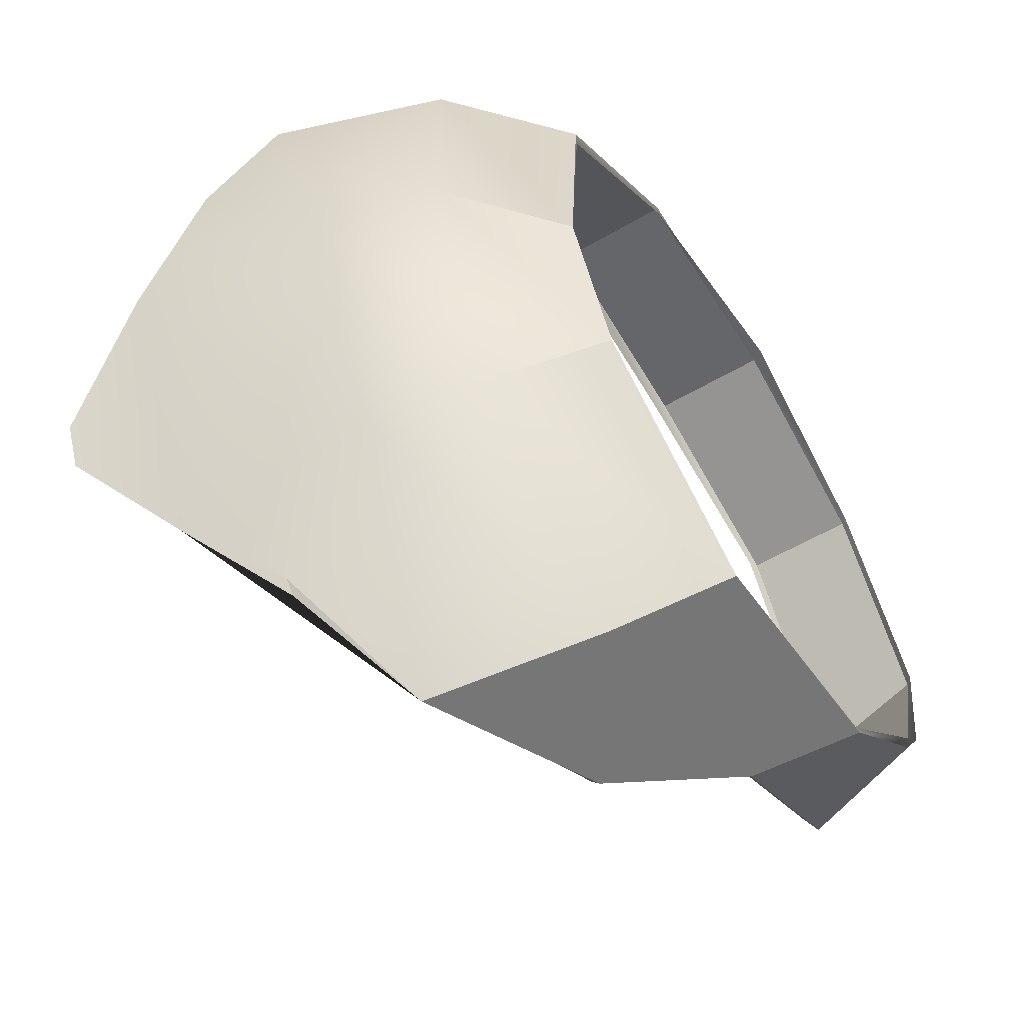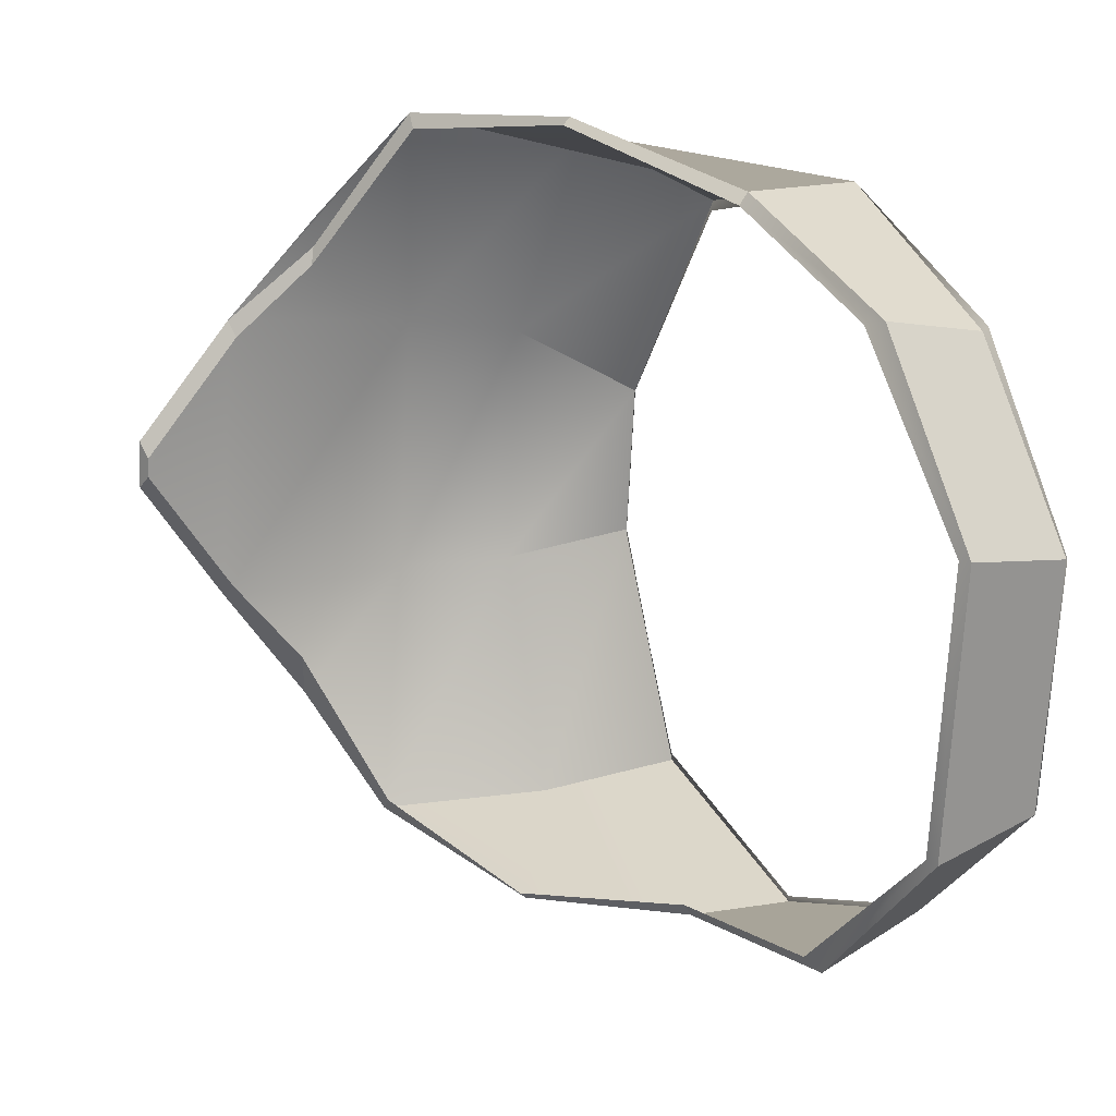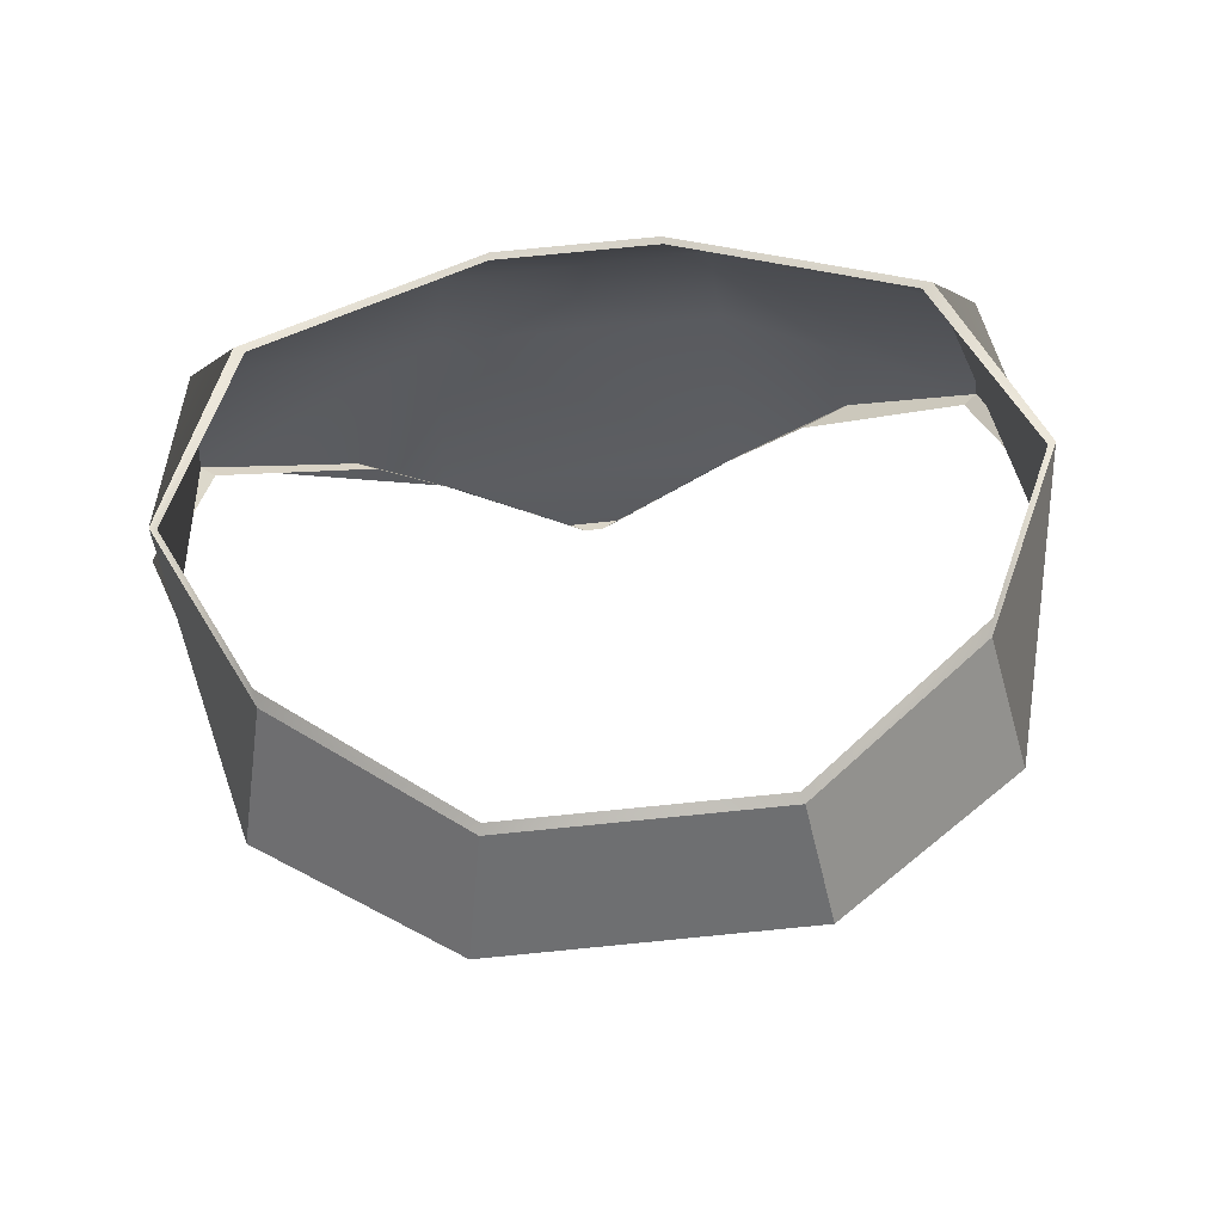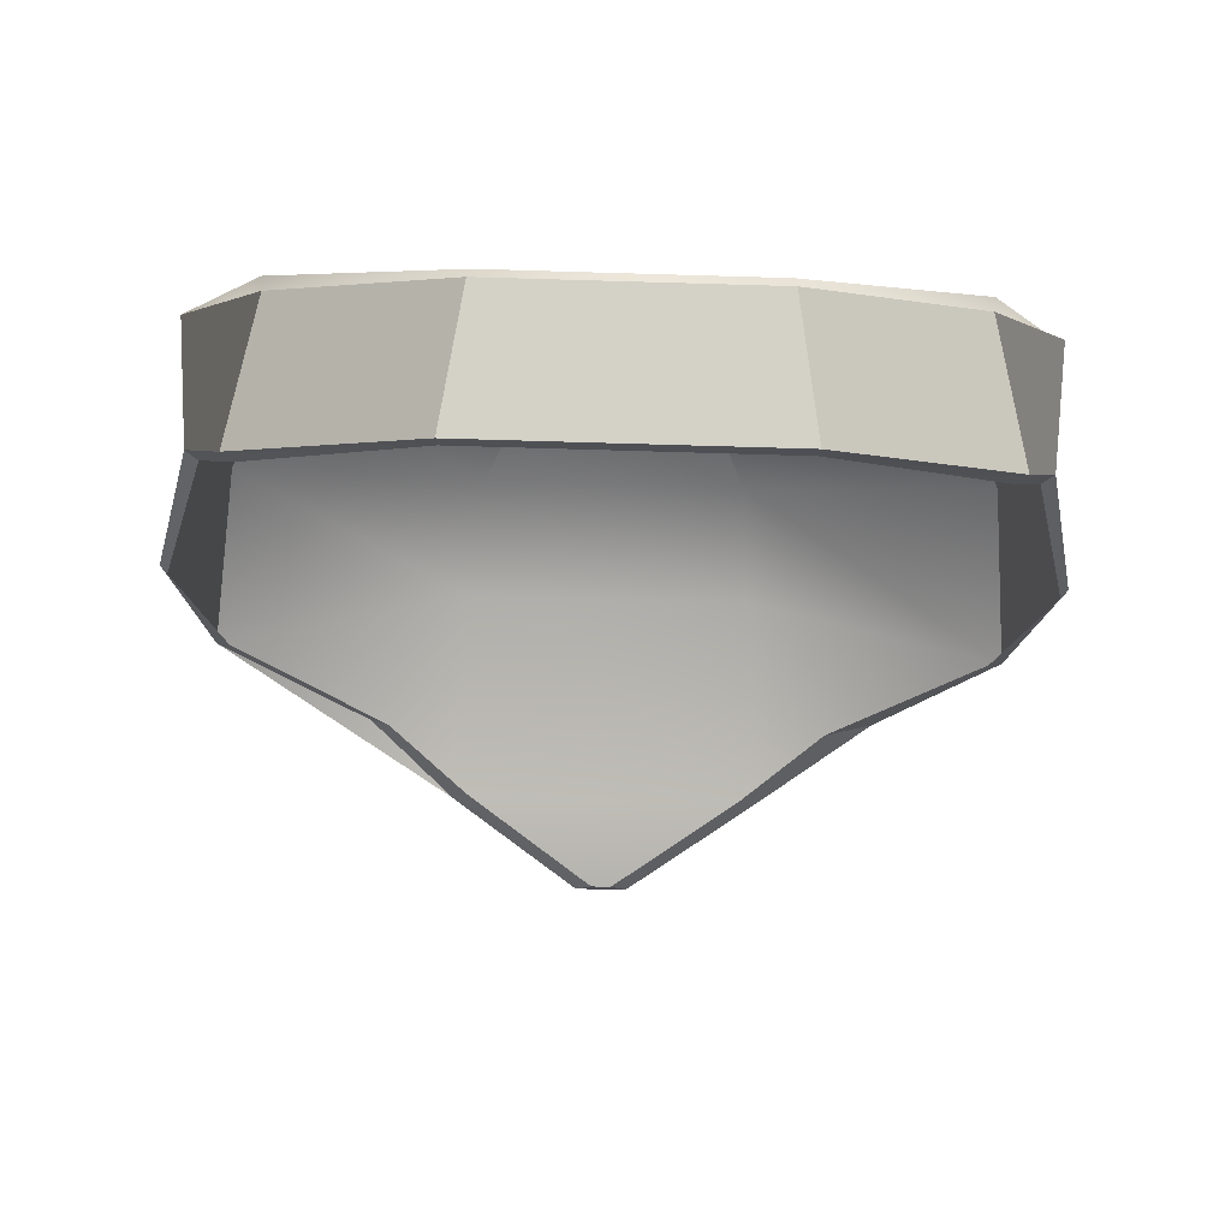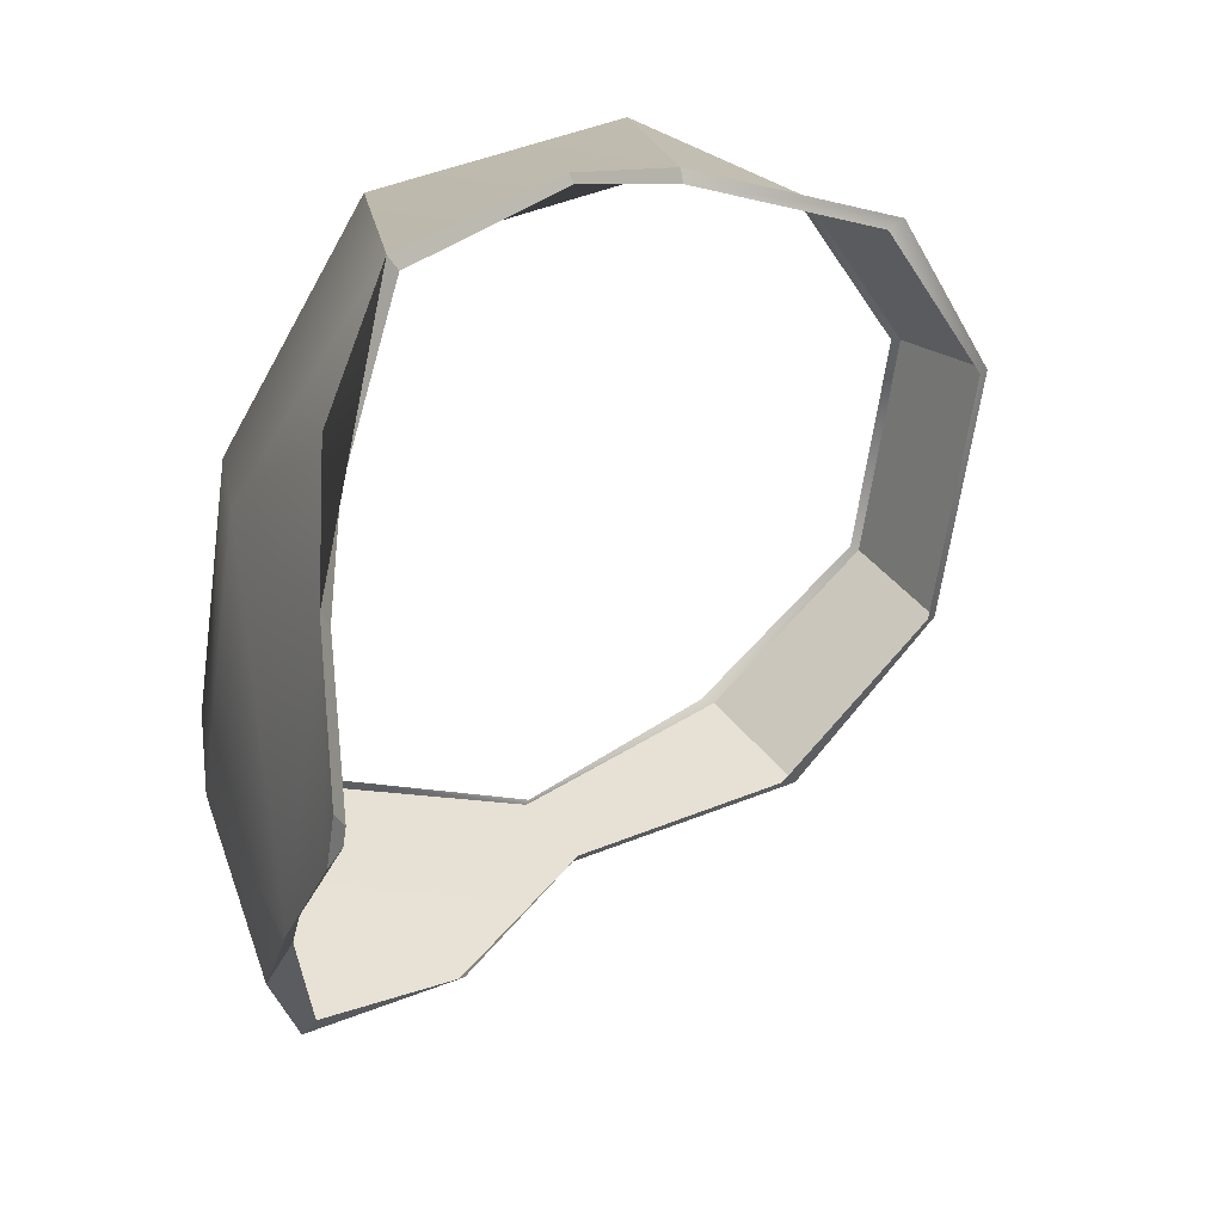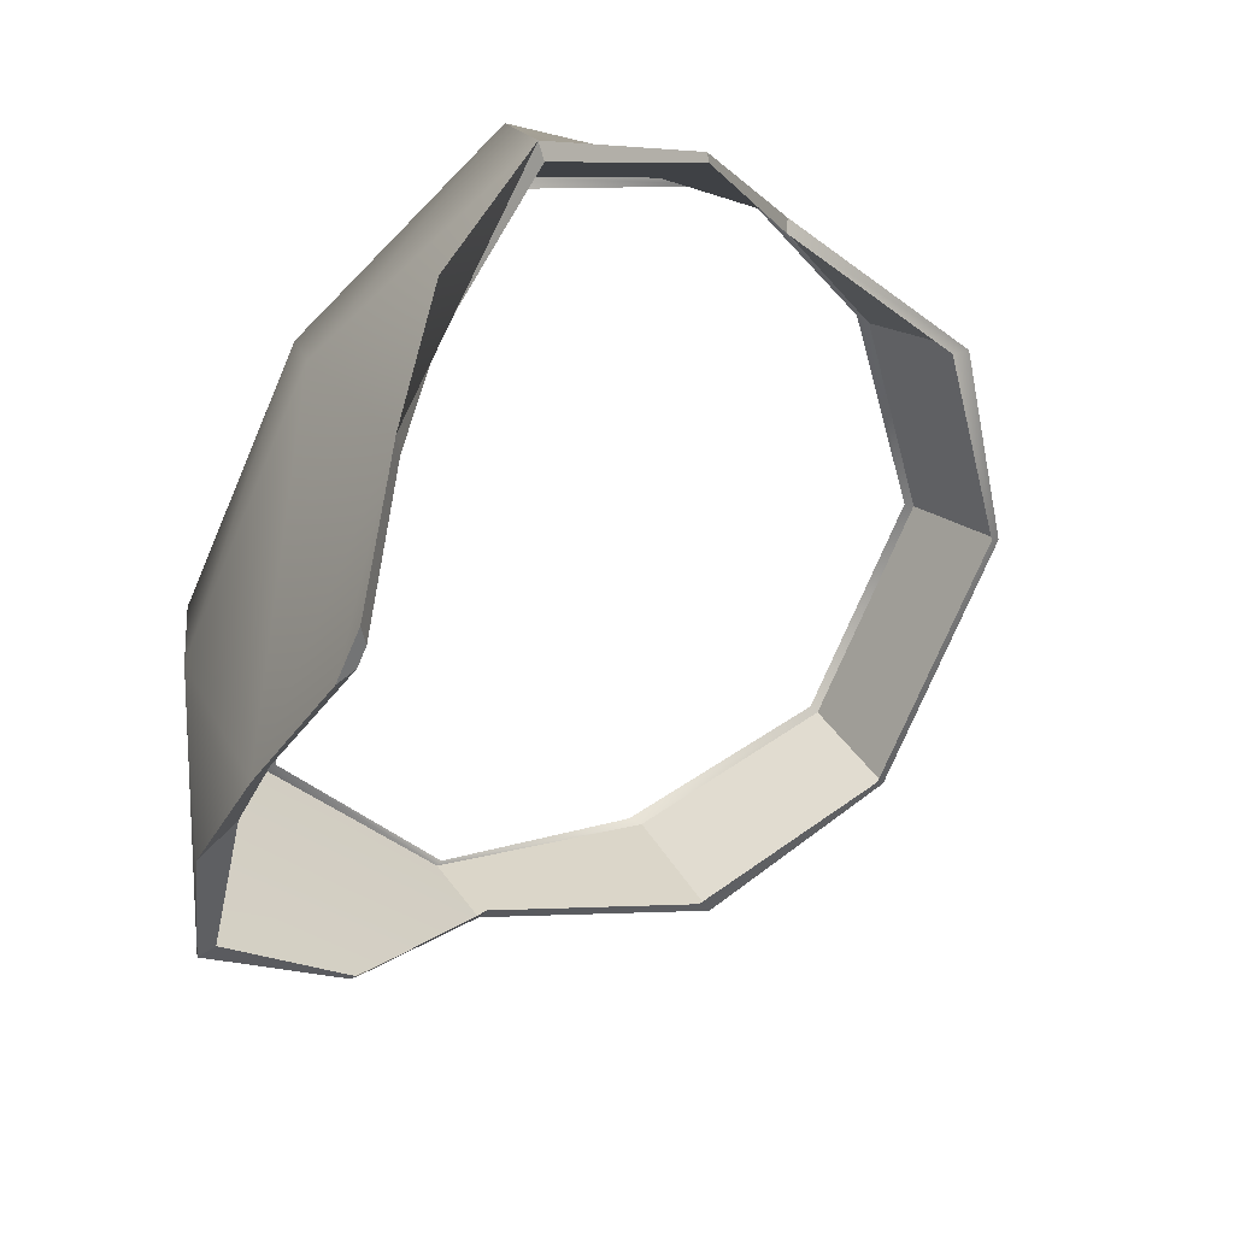
<metadata>
{"format":"obj","ext":"obj","renderer":"f3d","projection":"perspective","resolution":1024,"background":"white","views":[{"elev":50.3,"azim":76.6,"up":"+Z"},{"elev":-70.4,"azim":86.4,"up":"+Z"},{"elev":74.6,"azim":174.4,"up":"+Y"},{"elev":-61.2,"azim":177.8,"up":"+Z"},{"elev":-62.3,"azim":82.1,"up":"+Y"},{"elev":-75.3,"azim":66.8,"up":"+Y"}]}
</metadata>
<code>
g skinCluster4Set tweakSet4
v 9.518 48.02 14.89
v 4.393 50.6 10.88
v -4.205 50.66 10.87
v -9.399 48.17 14.86
v -11.1 45.11 21.18
v 11.16 44.93 21.21
v 9.023 51.8 17.48
v 3.814 53.93 13.26
v -3.566 53.98 13.26
v -8.823 51.94 17.47
v -11.38 48.53 22.78
v -9.246 44.85 28.75
v -2.445 42.9 31.54
v 2.472 42.84 31.56
v 9.317 44.69 28.78
v 11.52 48.36 22.79
v 9.764 48.53 14.41
v 4.446 50.89 10.63
v 3.887 53.84 12.98
v 8.974 51.59 17.06
v -4.252 50.96 10.62
v -3.64 53.9 12.98
v -9.634 48.67 14.38
v -8.779 51.73 17.05
v -11.5 45.34 21.31
v -11.59 48.55 22.84
v -11.33 40.71 29.75
v -9.552 44.89 28.89
v -4.013 38.96 32.71
v -2.424 42.92 31.77
v 3.974 38.87 32.72
v 2.452 42.86 31.78
v 11.32 40.51 29.78
v 9.623 44.72 28.92
v 11.56 45.16 21.35
v 11.73 48.38 22.85
v -12.59 40 24.35
v -11.45 35.42 28.49
v -11.89 35.28 28.84
v -12.82 40.19 24.51
v -4.398 35.31 32.11
v 4.31 35.22 32.12
v 11.36 35.22 28.52
v 11.8 35.07 28.87
v 12.56 39.8 24.39
v 12.79 39.99 24.55
v -6.769 32.3 29.27
v -4.311 29.96 29.09
v -4.791 29.66 29.37
v -8.26 32.38 29.86
v 4.179 29.85 29.09
v 4.657 29.54 29.37
v 6.652 32.17 29.28
v 8.143 32.22 29.87
v -0.3788 27.23 28.13
v 0.2326 27.22 28.13
v 0.7107 26.9 28.45
v -0.8585 26.92 28.46
g Bandana
f 17 18 19 20
f 18 21 22 19
f 21 23 24 22
f 23 25 26 24
f 25 27 28 26
f 27 29 30 28
f 29 31 32 30
f 31 33 34 32
f 33 35 36 34
f 35 17 20 36
f 1 2 18 17
f 8 7 20 19
f 2 3 21 18
f 9 8 19 22
f 3 4 23 21
f 10 9 22 24
f 4 5 25 23
f 11 10 24 26
f 37 38 39 40
f 12 11 26 28
f 47 48 49 50
f 13 12 28 30
f 55 56 57 58
f 14 13 30 32
f 51 53 54 52
f 15 14 32 34
f 43 45 46 44
f 16 15 34 36
f 6 1 17 35
f 7 16 36 20
f 27 25 40 39
f 25 5 37 40
f 29 27 39 41
f 31 29 41 42
f 33 31 42 44
f 6 35 46 45
f 35 33 44 46
f 41 39 50 49
f 39 38 47 50
f 42 41 49 52
f 43 44 54 53
f 44 42 52 54
f 51 52 57 56
f 52 49 58 57
f 49 48 55 58

</code>
